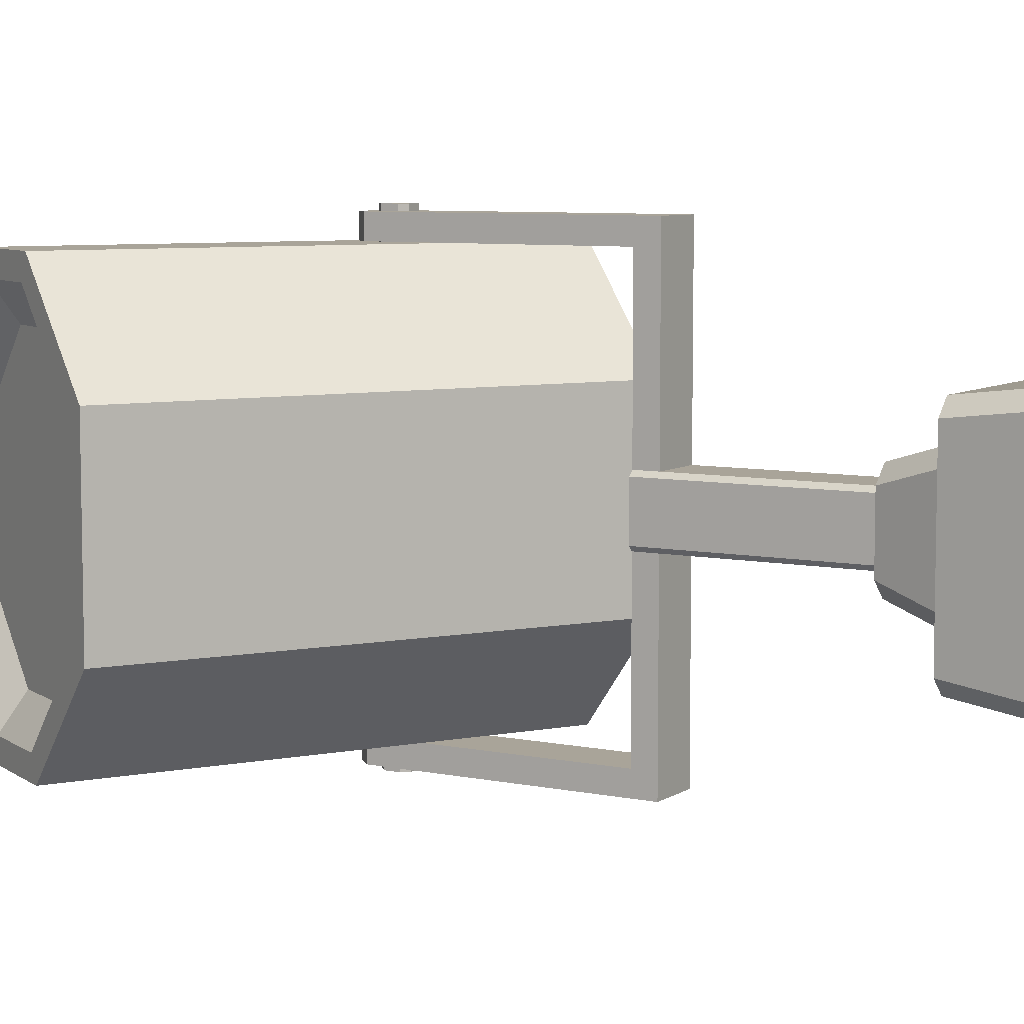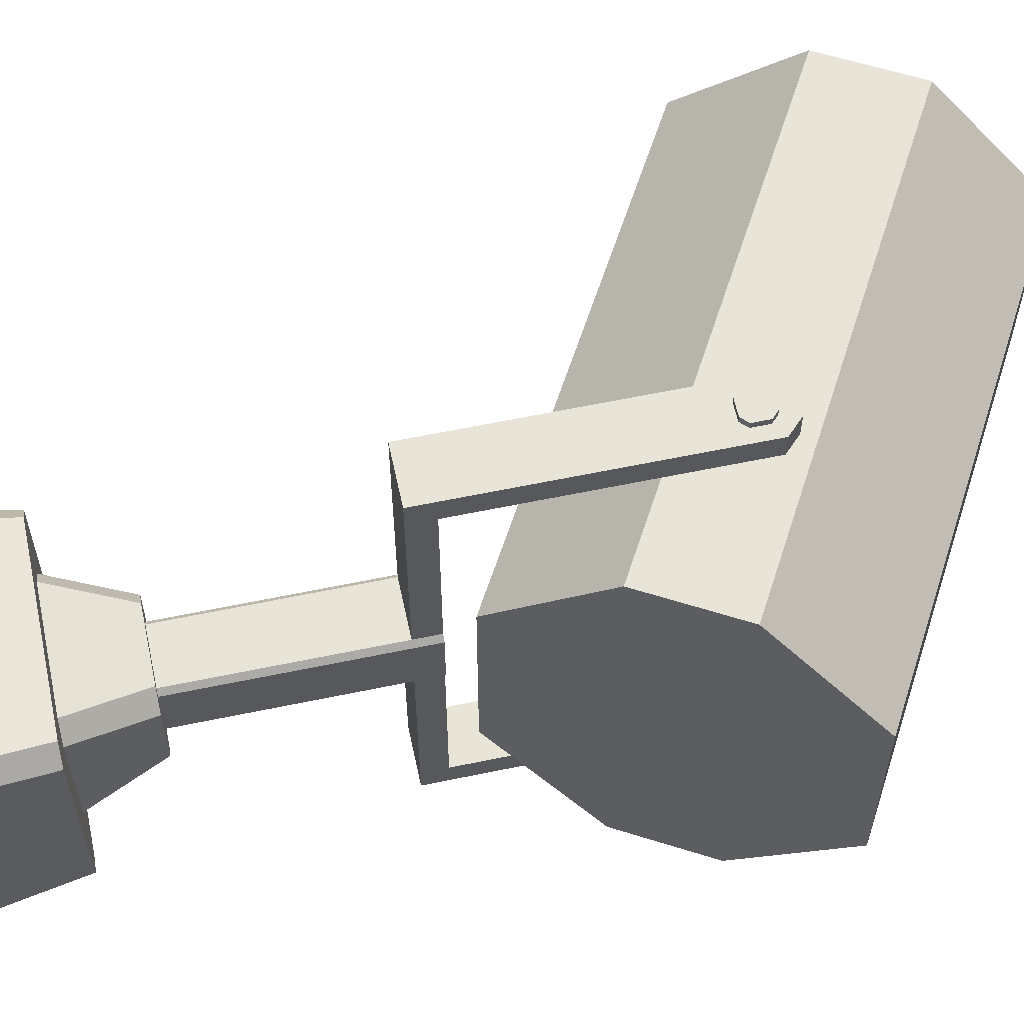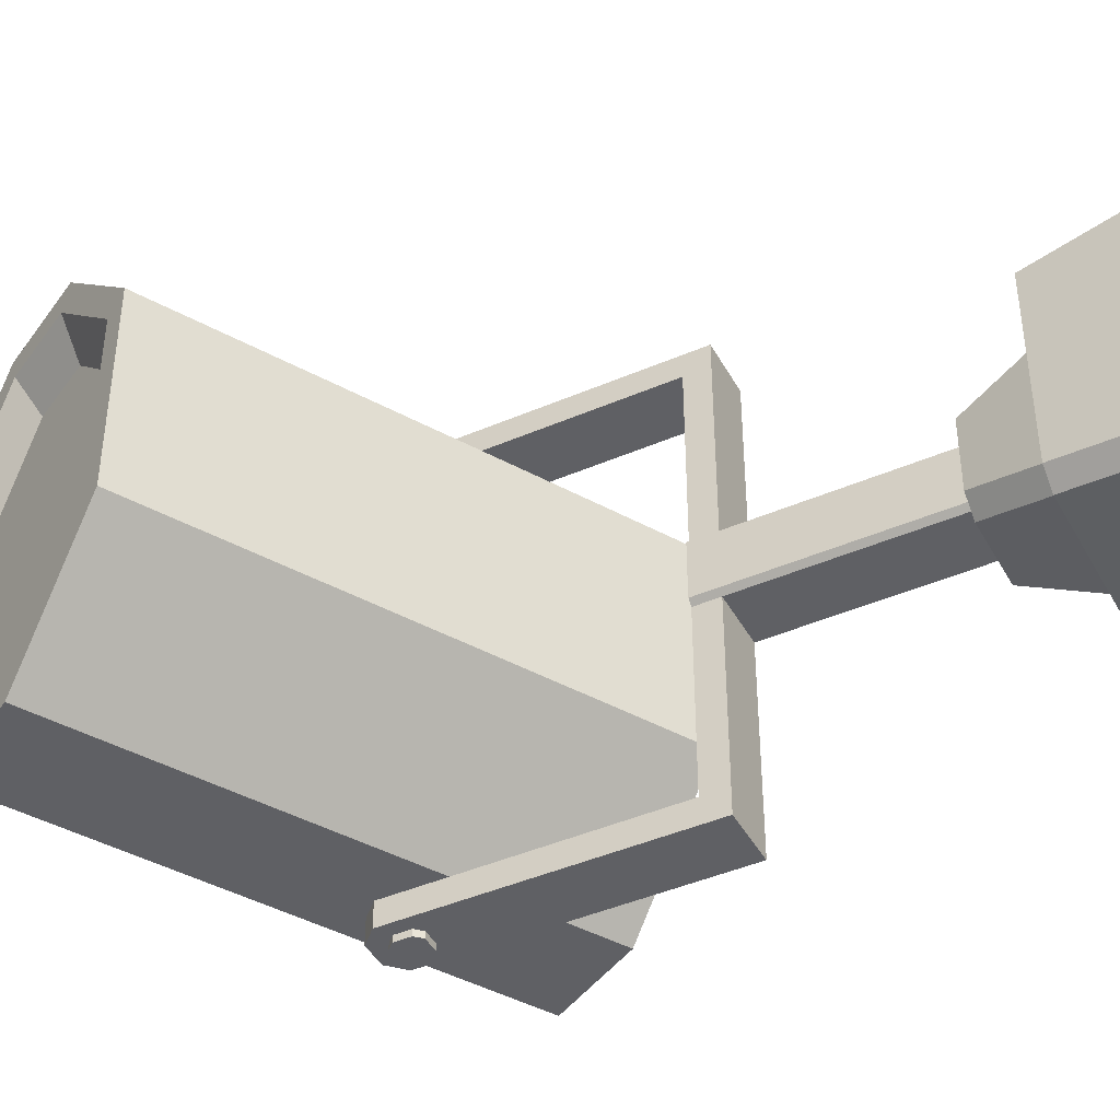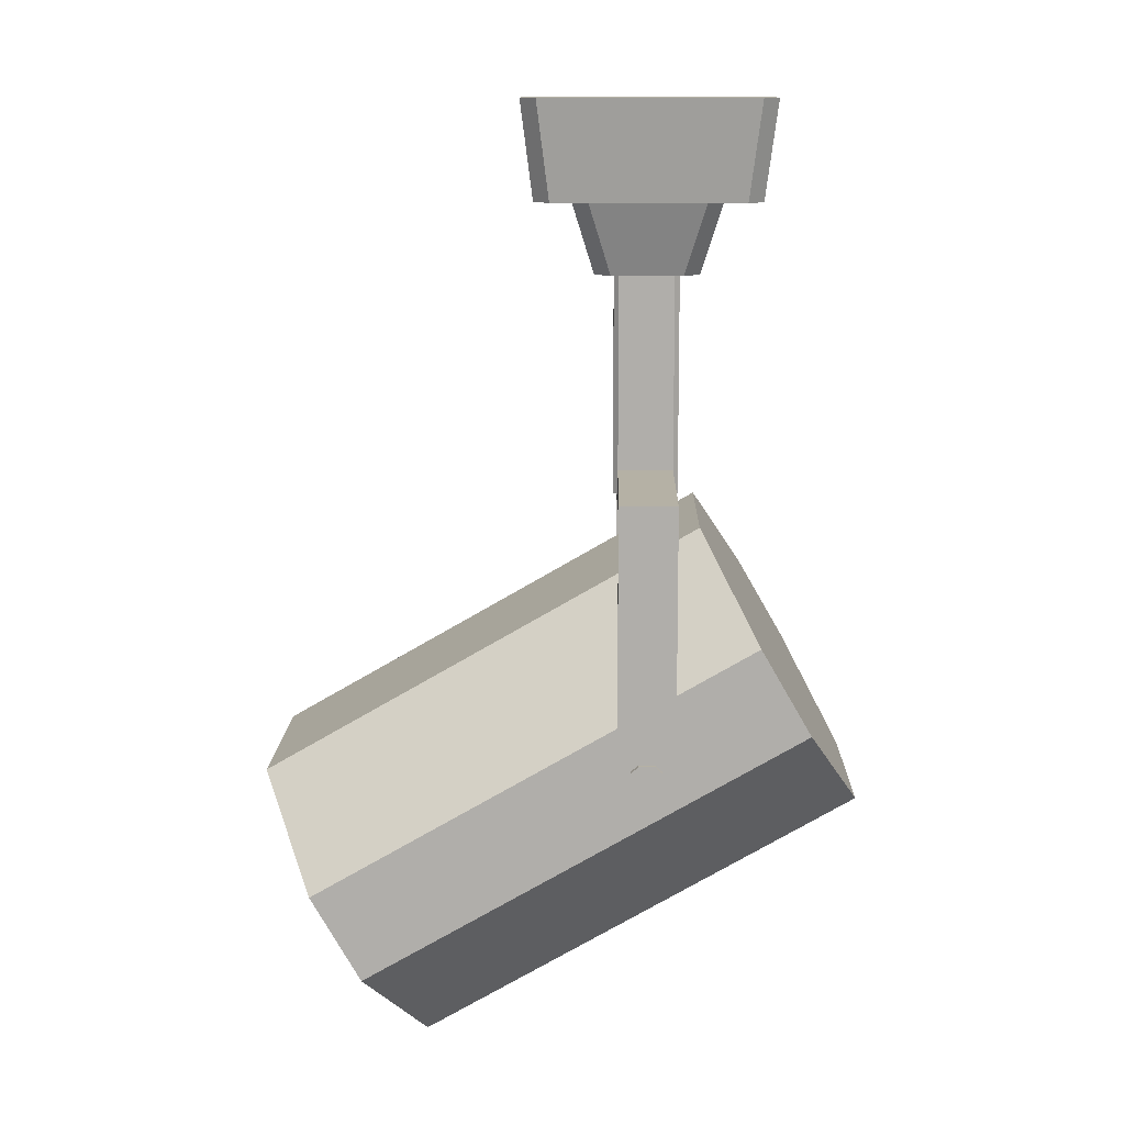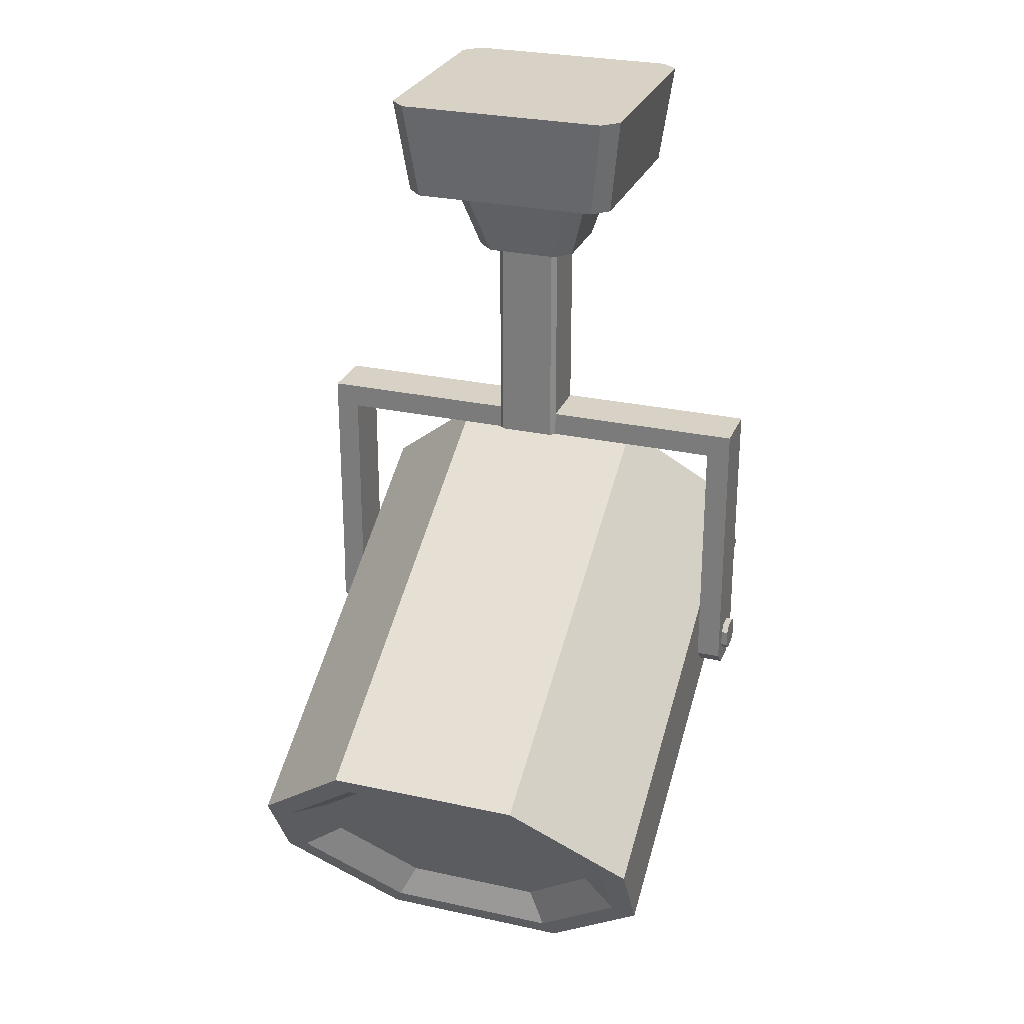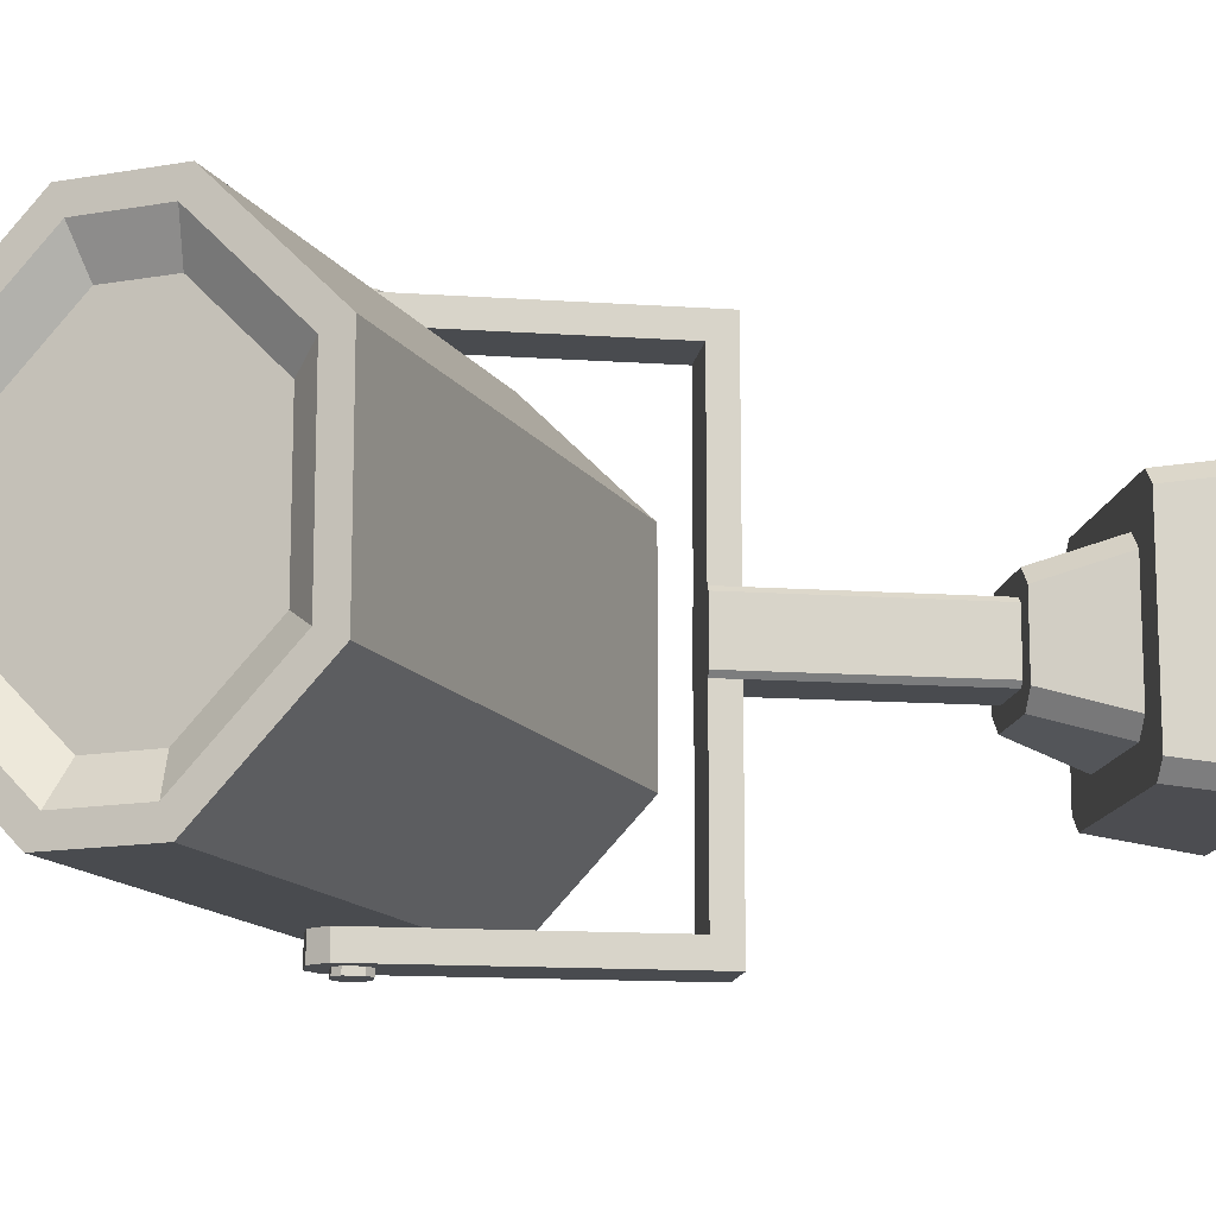
<metadata>
{"format":"obj","ext":"obj","renderer":"f3d","projection":"perspective","resolution":1024,"background":"white","views":[{"elev":7.2,"azim":120.9,"up":"+Z"},{"elev":60.2,"azim":-102.1,"up":"+Z"},{"elev":-43.5,"azim":117.1,"up":"+Z"},{"elev":11.9,"azim":-178.8,"up":"+Y"},{"elev":27.3,"azim":108.8,"up":"+Y"},{"elev":-13.9,"azim":81.4,"up":"+Z"}]}
</metadata>
<code>
g Mesh
v -3.043 -4 2.375
v -2.375 -4 3.043
v -3.497 -4 3.497
v -5 0 4.353
v -4.353 5.821e-09 5
v -2.375 -4 -3.043
v -3.043 -4 -2.375
v -3.497 -4 -3.497
v -4.353 0 -5
v -5 5.821e-09 -4.353
v 2.375 -4 3.043
v 3.043 -4 2.375
v 3.497 -4 3.497
v 4.353 0 5
v 5 5.821e-09 4.353
v 3.043 -4 -2.375
v 2.375 -4 -3.043
v 3.497 -4 -3.497
v 5 0 -4.353
v 4.353 5.821e-09 -5
v -4.5 -4 -3.853
v -3.853 -4 -4.5
v -4.046 -4 -4.046
v -3.853 -4 4.5
v -4.5 -4 3.853
v -4.046 -4 4.046
v 3.853 -4 -4.5
v 4.5 -4 -3.853
v 4.046 -4 -4.046
v 4.5 -4 3.853
v 3.853 -4 4.5
v 4.046 -4 4.046
v -1.334 -7 -1.132
v -1.132 -7 -1.334
v -1.132 -7 1.334
v -1.334 -7 1.132
v 1.132 -7 -1.334
v 1.334 -7 -1.132
v 1.334 -7 1.132
v 1.132 -7 1.334
v -2.13 -7 1.462
v -1.462 -7 2.13
v 1.462 -7 2.13
v 2.13 -7 1.462
v 2.13 -7 -1.462
v 1.462 -7 -2.13
v -1.462 -7 -2.13
v -2.13 -7 -1.462
v -1.334 -15 1.132
v -1.132 -15 1.334
v 1.132 -15 1.334
v 1.334 -15 1.132
v 1.334 -15 -1.132
v 1.132 -15 -1.334
v -1.132 -15 -1.334
v -1.334 -15 -1.132
v -1.334 -16 1.132
v -1.132 -16 1.334
v 1.132 -16 1.334
v 1.334 -16 1.132
v 1.334 -16 -1.132
v 1.132 -16 -1.334
v -1.132 -16 -1.334
v -1.334 -16 -1.132
v 1.132 -15 -8.534
v -1.132 -15 -8.534
v 1.132 -16 -8.534
v -1.132 -16 -8.534
v -1.132 -15 8.534
v 1.132 -15 8.534
v -1.132 -16 8.534
v 1.132 -16 8.534
v -1.132 -15 9.534
v 1.132 -15 9.534
v -1.132 -16 9.534
v 1.132 -16 9.534
v 1.132 -15 -9.534
v -1.132 -15 -9.534
v 1.132 -16 -9.534
v -1.132 -16 -9.534
v 0.5238 -27 -8.534
v 1.132 -26.39 -8.534
v -1.132 -26.39 -8.534
v -0.5238 -27 -8.534
v -0.5238 -27 8.534
v -1.132 -26.39 8.534
v 1.132 -26.39 8.534
v 0.5238 -27 8.534
v -1.132 -26.39 9.534
v -0.5238 -27 9.534
v 0.5238 -27 9.534
v 1.132 -26.39 9.534
v 1.132 -26.39 -9.534
v 0.5238 -27 -9.534
v -0.5238 -27 -9.534
v -1.132 -26.39 -9.534
v -0.6 -26.03 9.8
v -0.3323 -26.3 9.8
v -0.3323 -25.1 9.8
v -0.6 -25.37 9.8
v -0.3323 -26.3 -9.8
v -0.6 -26.03 -9.8
v -0.6 -25.37 -9.8
v -0.3323 -25.1 -9.8
v 0.3323 -26.3 9.8
v 0.6 -26.03 9.8
v 0.6 -25.37 9.8
v 0.3323 -25.1 9.8
v 0.6 -26.03 -9.8
v 0.3323 -26.3 -9.8
v 0.3323 -25.1 -9.8
v 0.6 -25.37 -9.8
f 14 15 10
f 12 45 16
f 33 49 36
f 4 21 25
f 14 24 31
f 17 47 6
f 2 43 11
f 9 27 22
f 19 30 28
f 25 21 7
f 22 27 17
f 28 30 12
f 31 24 2
f 1 2 3
f 6 7 8
f 11 12 13
f 16 17 18
f 21 22 23
f 24 25 26
f 27 28 29
f 30 31 32
f 5 25 24
f 9 21 10
f 28 20 19
f 14 30 15
f 1 42 2
f 12 43 44
f 16 46 17
f 7 47 48
f 7 41 1
f 35 41 36
f 39 43 40
f 37 45 38
f 33 47 34
f 33 41 48
f 35 43 42
f 37 47 46
f 39 45 44
f 55 65 66
f 37 53 54
f 36 50 35
f 39 53 38
f 35 51 40
f 33 55 56
f 40 52 39
f 34 54 55
f 61 59 57
f 56 57 49
f 54 61 62
f 49 58 50
f 52 61 53
f 59 71 58
f 56 63 64
f 51 60 52
f 67 77 65
f 62 65 54
f 63 67 62
f 55 68 63
f 71 73 69
f 51 72 59
f 58 69 50
f 51 69 70
f 73 76 74
f 69 74 70
f 70 76 72
f 94 95 96
f 78 79 80
f 65 78 66
f 66 80 68
f 80 83 68
f 71 89 75
f 67 93 79
f 88 85 86
f 88 90 85
f 76 87 72
f 90 91 92
f 84 94 81
f 90 86 85
f 88 92 91
f 94 82 81
f 84 96 95
f 84 81 82
f 106 108 100
f 112 106 109
f 104 108 111
f 100 102 97
f 102 104 112
f 98 102 101
f 104 100 99
f 110 106 105
f 108 112 111
f 110 98 101
f 15 19 20
f 20 9 15
f 9 10 15
f 10 4 5
f 5 14 10
f 12 44 45
f 33 56 49
f 4 10 21
f 14 5 24
f 17 46 47
f 2 42 43
f 9 20 27
f 19 15 30
f 23 8 21
f 8 7 21
f 7 1 25
f 1 3 25
f 3 26 25
f 29 18 27
f 18 17 27
f 17 6 22
f 6 8 22
f 8 23 22
f 32 13 30
f 13 12 30
f 12 16 28
f 16 18 28
f 18 29 28
f 26 3 24
f 3 2 24
f 2 11 31
f 11 13 31
f 13 32 31
f 5 4 25
f 9 22 21
f 28 27 20
f 14 31 30
f 1 41 42
f 12 11 43
f 16 45 46
f 7 6 47
f 7 48 41
f 35 42 41
f 39 44 43
f 37 46 45
f 33 48 47
f 33 36 41
f 35 40 43
f 37 34 47
f 39 38 45
f 55 54 65
f 37 38 53
f 36 49 50
f 39 52 53
f 35 50 51
f 33 34 55
f 40 51 52
f 34 37 54
f 57 64 63
f 63 62 61
f 61 60 59
f 59 58 57
f 57 63 61
f 56 64 57
f 54 53 61
f 49 57 58
f 52 60 61
f 59 72 71
f 56 55 63
f 51 59 60
f 67 79 77
f 62 67 65
f 63 68 67
f 55 66 68
f 71 75 73
f 51 70 72
f 58 71 69
f 51 50 69
f 73 75 76
f 69 73 74
f 70 74 76
f 96 80 79
f 79 93 96
f 93 94 96
f 78 77 79
f 65 77 78
f 66 78 80
f 80 96 83
f 71 86 89
f 67 82 93
f 86 71 72
f 72 87 86
f 87 88 86
f 88 91 90
f 76 92 87
f 92 76 75
f 75 89 92
f 89 90 92
f 84 95 94
f 90 89 86
f 88 87 92
f 94 93 82
f 84 83 96
f 82 67 68
f 68 83 82
f 83 84 82
f 98 105 106
f 106 107 108
f 108 99 100
f 100 97 98
f 98 106 100
f 112 107 106
f 104 99 108
f 100 103 102
f 110 101 102
f 102 103 104
f 104 111 112
f 112 109 110
f 110 102 112
f 98 97 102
f 104 103 100
f 110 109 106
f 108 107 112
f 110 105 98
g SpotLight.001
v 11.47 -34.09 7.504
v 9.513 -37.47 3.6
v -8.652 -28.13 4.012
v -6.408 -24.24 8.5
v 9.513 -37.47 -3.6
v 11.47 -34.09 -7.504
v -6.408 -24.24 -8.5
v -8.652 -28.13 -4.012
v 15.02 -27.93 3.6
v 13.06 -31.31 7.504
v -4.396 -20.76 8.5
v -2.152 -16.87 4.012
v 13.06 -31.31 -7.504
v 15.02 -27.93 -3.6
v -2.152 -16.87 -4.012
v -4.396 -20.76 -8.5
v 9.015 -38.33 4.012
v 11.26 -34.44 8.5
v 11.26 -34.44 -8.5
v 9.015 -38.33 -4.012
v 15.52 -27.07 -4.012
v 13.27 -30.96 -8.5
v 13.27 -30.96 8.5
v 15.52 -27.07 4.012
v 9.218 -36.03 2.88
v 10.78 -33.32 6.003
v 10.78 -33.32 -6.003
v 9.218 -36.03 -2.88
v 13.62 -28.4 -2.88
v 12.06 -31.1 -6.003
v 12.06 -31.1 6.003
v 13.62 -28.4 2.88
f 123 130 135
f 133 124 136
f 116 123 124
f 129 120 132
f 131 128 134
f 116 129 130
f 131 120 119
f 133 128 127
f 135 124 123
f 122 138 143
f 113 129 114
f 117 131 118
f 125 133 126
f 121 135 122
f 114 132 117
f 118 134 125
f 126 136 121
f 122 130 113
f 143 138 137
f 118 142 139
f 121 143 144
f 117 139 140
f 121 141 126
f 117 137 114
f 126 142 125
f 114 138 113
f 123 116 130
f 133 127 124
f 124 127 120
f 127 128 120
f 128 119 120
f 120 115 124
f 115 116 124
f 129 115 120
f 131 119 128
f 116 115 129
f 131 132 120
f 133 134 128
f 135 136 124
f 122 113 138
f 113 130 129
f 117 132 131
f 125 134 133
f 121 136 135
f 114 129 132
f 118 131 134
f 126 133 136
f 122 135 130
f 137 140 141
f 140 139 141
f 139 142 141
f 141 144 137
f 144 143 137
f 118 125 142
f 121 122 143
f 117 118 139
f 121 144 141
f 117 140 137
f 126 141 142
f 114 137 138

</code>
